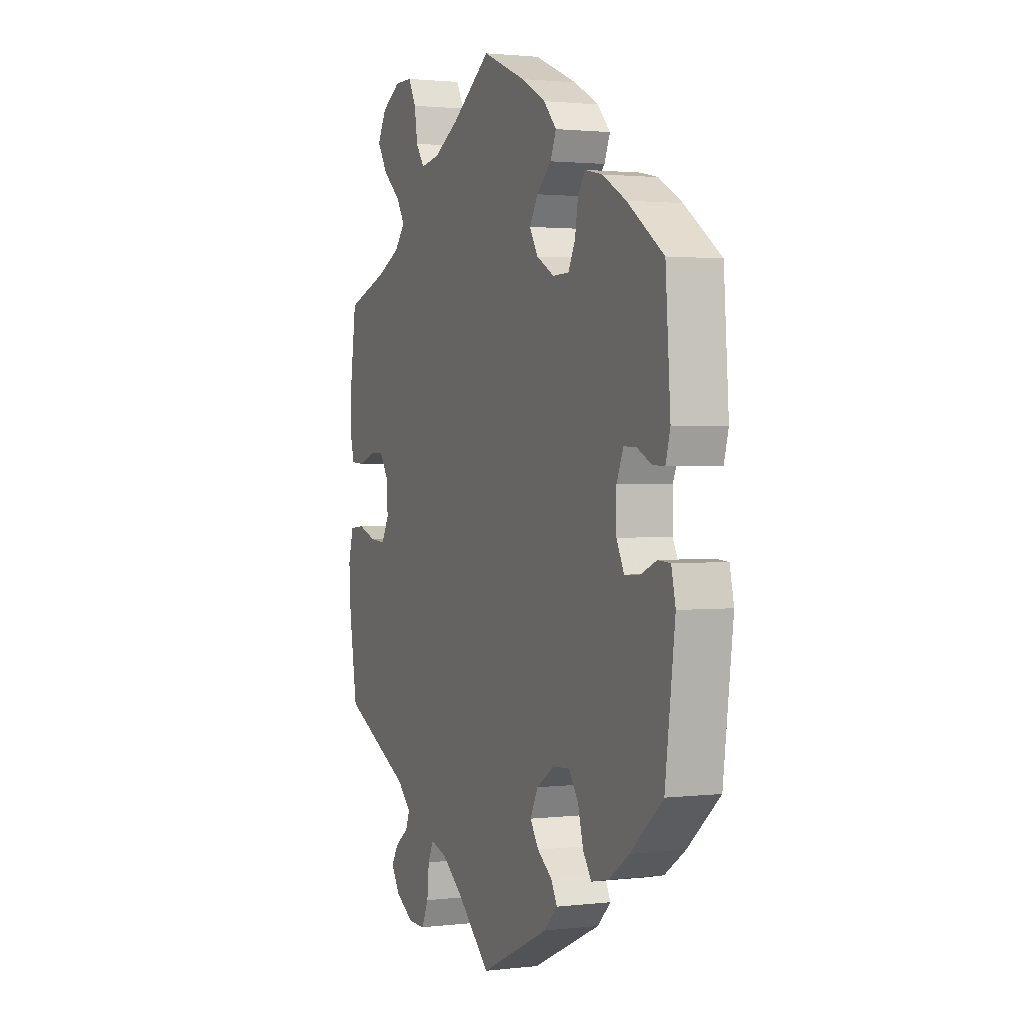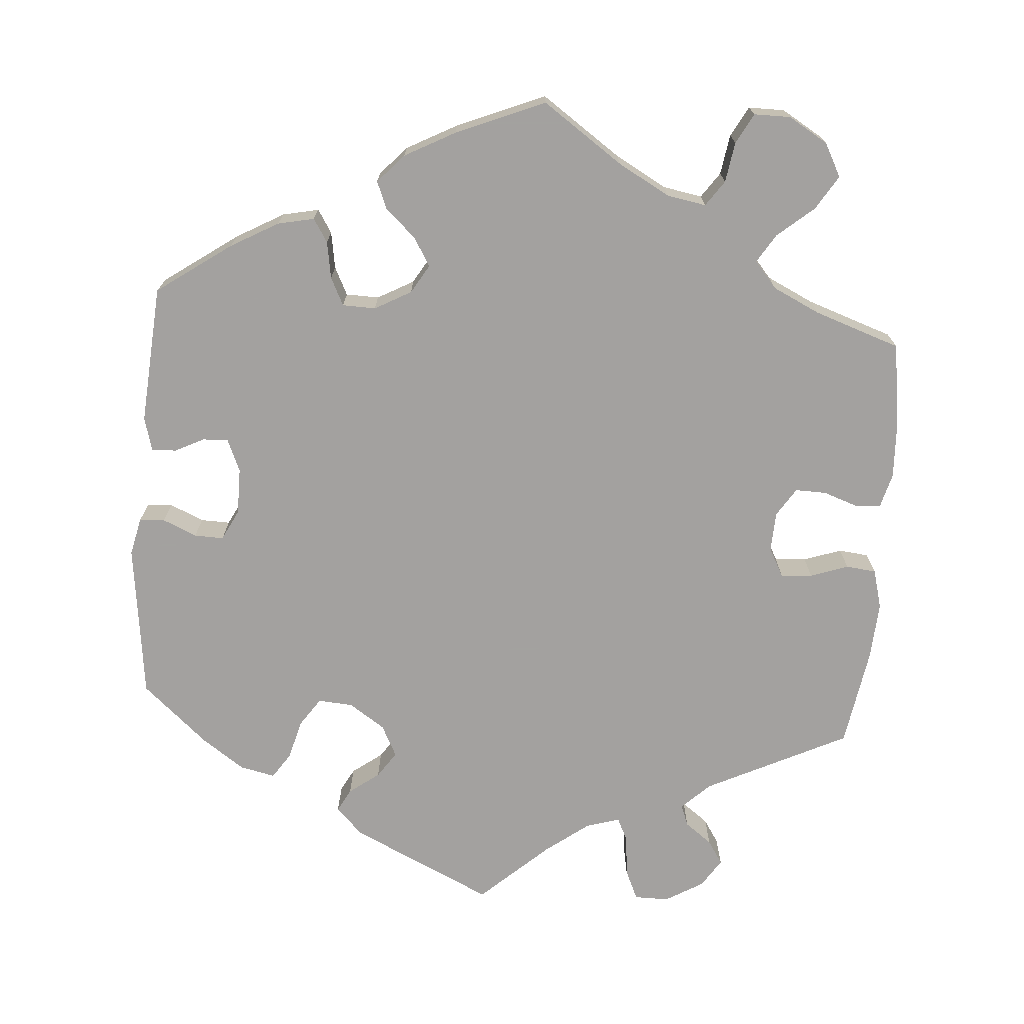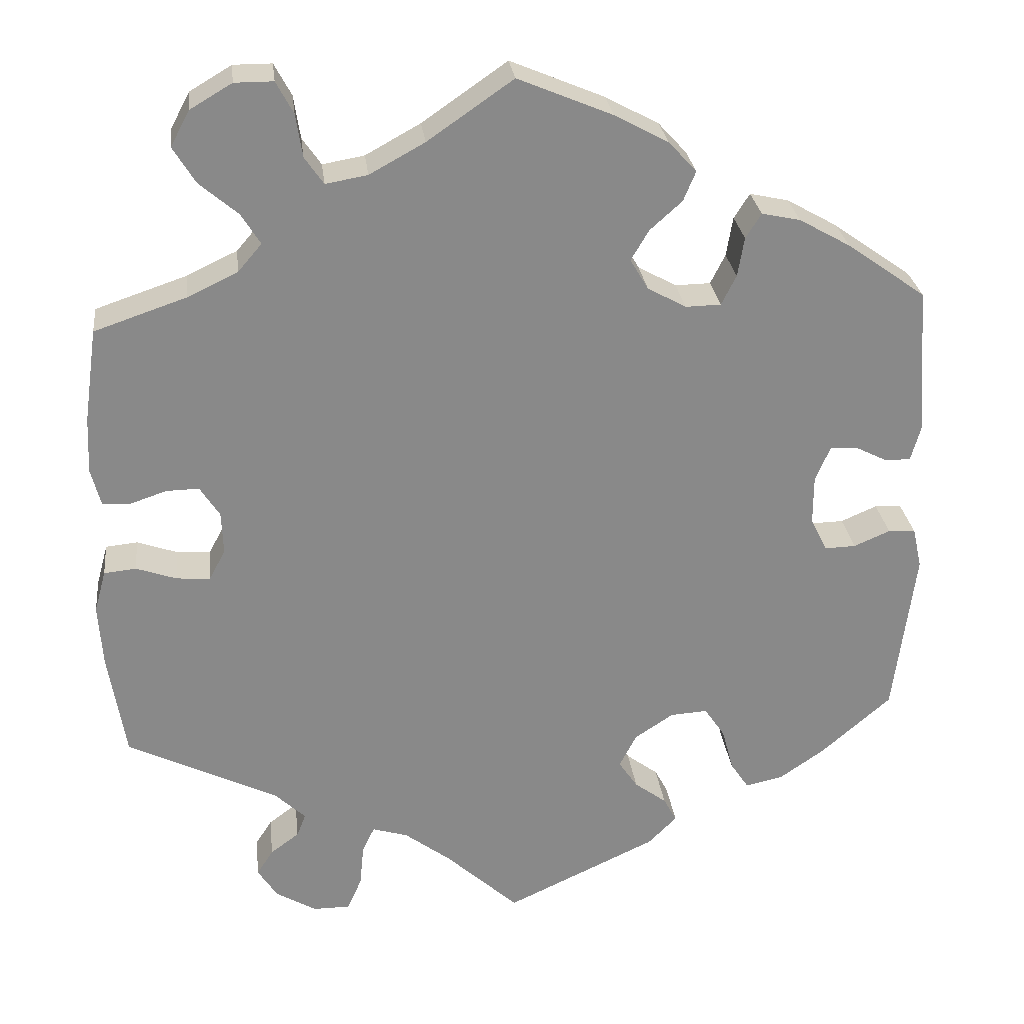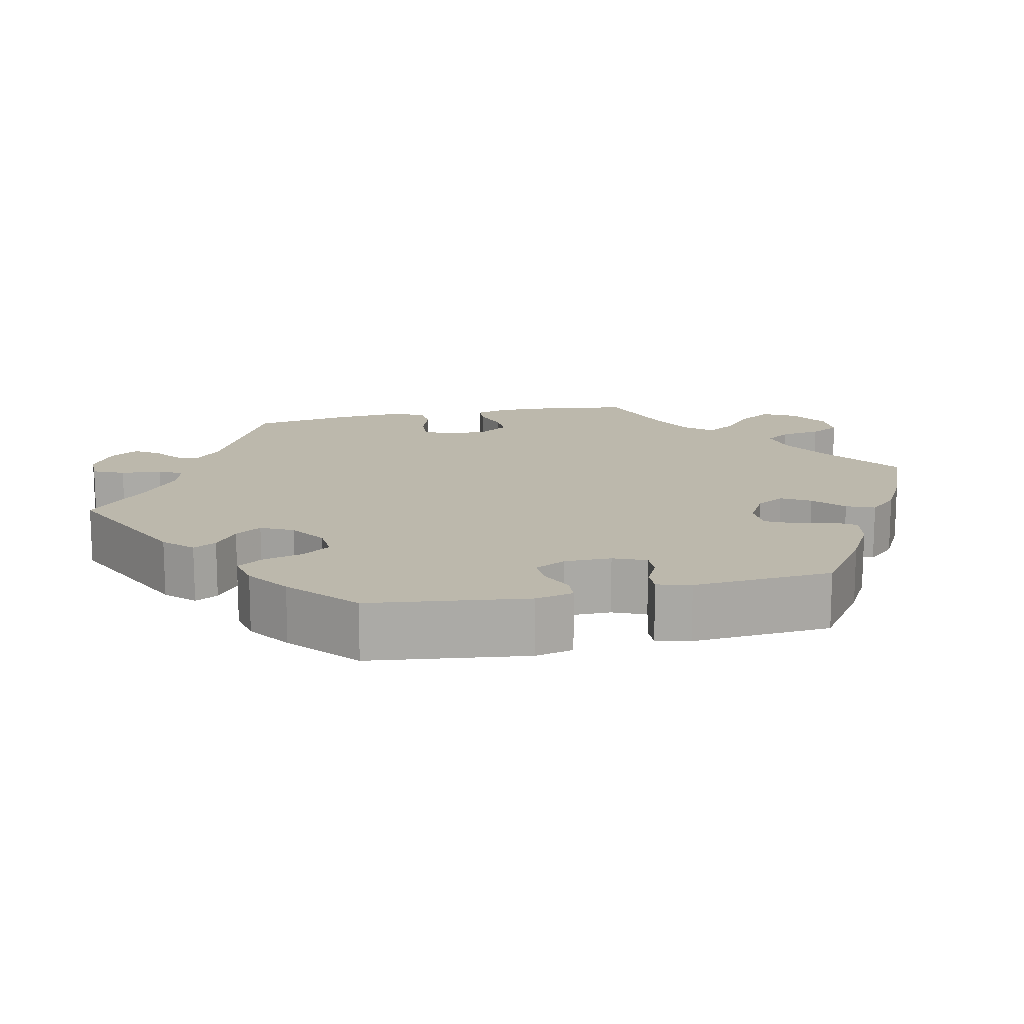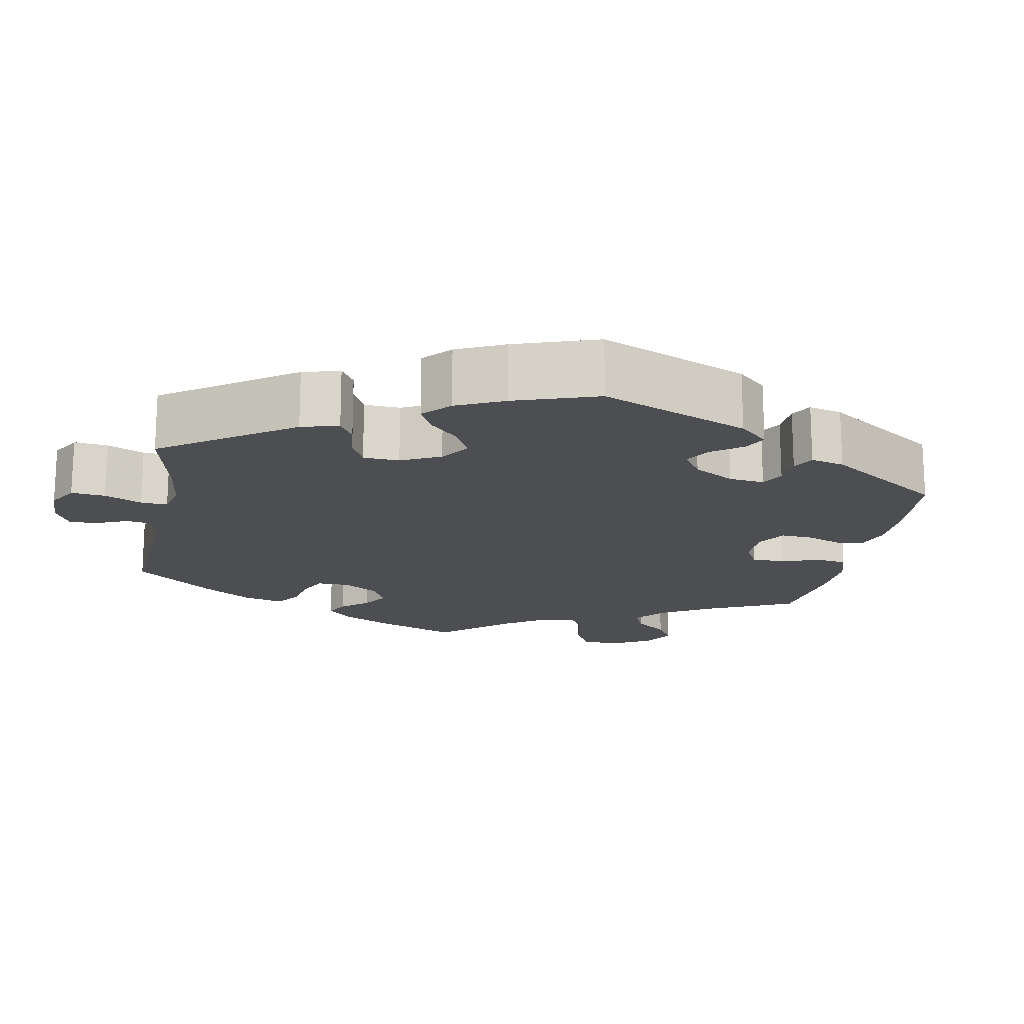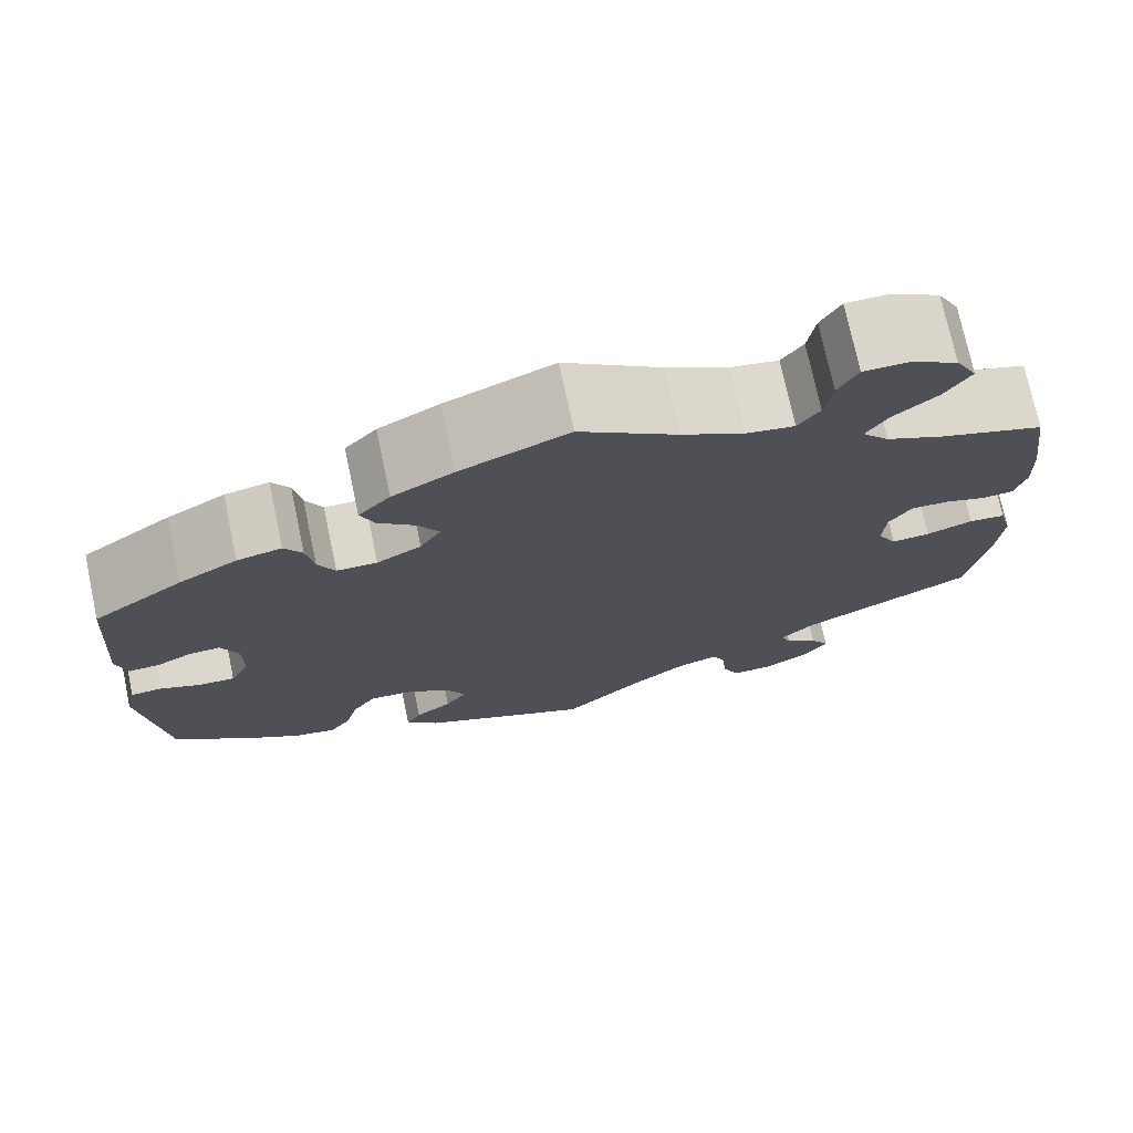
<metadata>
{"format":"obj","ext":"obj","renderer":"f3d","projection":"perspective","resolution":1024,"background":"white","views":[{"elev":1.7,"azim":-113.0,"up":"+Z"},{"elev":-72.3,"azim":-4.4,"up":"+Y"},{"elev":27.2,"azim":173.4,"up":"+Z"},{"elev":14.6,"azim":-102.5,"up":"+Y"},{"elev":-17.0,"azim":-130.9,"up":"+Y"},{"elev":74.0,"azim":-12.0,"up":"+Z"}]}
</metadata>
<code>
v -0.526 0.07 -0.086
v -0.515 0.07 -0.037
v -0.482 0.07 -0.035
v -0.438 0.07 -0.054
v -0.4 0.07 -0.055
v -0.38 0.07 -0.015
v -0.38 0.07 0.045
v -0.398 0.07 0.087
v -0.431 0.07 0.086
v -0.469 0.07 0.067
v -0.501 0.07 0.066
v -0.513 0.07 0.109
v -0.5 0.07 0.289
v -0.404 0.07 0.357
v -0.342 0.07 0.392
v -0.295 0.07 0.402
v -0.276 0.07 0.372
v -0.268 0.07 0.324
v -0.25 0.07 0.288
v -0.207 0.07 0.287
v -0.16 0.07 0.313
v -0.138 0.07 0.35
v -0.16 0.07 0.387
v -0.199 0.07 0.422
v -0.214 0.07 0.458
v -0.18 0.07 0.495
v -0.115 0.07 0.53
v 0 0.07 0.578
v 0.104 0.07 0.506
v 0.171 0.07 0.469
v 0.222 0.07 0.46
v 0.245 0.07 0.493
v 0.253 0.07 0.545
v 0.274 0.07 0.584
v 0.321 0.07 0.584
v 0.372 0.07 0.554
v 0.395 0.07 0.511
v 0.368 0.07 0.467
v 0.321 0.07 0.427
v 0.298 0.07 0.39
v 0.327 0.07 0.356
v 0.388 0.07 0.327
v 0.5 0.07 0.289
v 0.516 0.07 0.175
v 0.519 0.07 0.107
v 0.507 0.07 0.062
v 0.473 0.07 0.06
v 0.429 0.07 0.075
v 0.389 0.07 0.076
v 0.365 0.07 0.039
v 0.363 0.07 -0.013
v 0.383 0.07 -0.05
v 0.424 0.07 -0.047
v 0.473 0.07 -0.03
v 0.512 0.07 -0.034
v 0.526 0.07 -0.085
v 0.521 0.07 -0.161
v 0.5 0.07 -0.289
v 0.316 0.07 -0.379
v 0.279 0.07 -0.414
v 0.29 0.07 -0.442
v 0.325 0.07 -0.468
v 0.345 0.07 -0.499
v 0.321 0.07 -0.536
v 0.272 0.07 -0.565
v 0.227 0.07 -0.565
v 0.209 0.07 -0.525
v 0.204 0.07 -0.473
v 0.189 0.07 -0.442
v 0.146 0.07 -0.455
v 0.09 0.07 -0.497
v 0.001 0.07 -0.578
v -0.183 0.07 -0.492
v -0.218 0.07 -0.457
v -0.202 0.07 -0.427
v -0.163 0.07 -0.398
v -0.14 0.07 -0.364
v -0.161 0.07 -0.323
v -0.208 0.07 -0.292
v -0.253 0.07 -0.289
v -0.278 0.07 -0.326
v -0.292 0.07 -0.378
v -0.314 0.07 -0.411
v -0.36 0.07 -0.401
v -0.415 0.07 -0.363
v -0.5 0.07 -0.289
v -0.526 0 -0.086
v -0.515 0 -0.037
v -0.482 0 -0.035
v -0.438 0 -0.054
v -0.4 0 -0.055
v -0.38 0 -0.015
v -0.38 0 0.045
v -0.398 0 0.087
v -0.431 0 0.086
v -0.469 0 0.067
v -0.501 0 0.066
v -0.513 0 0.109
v -0.5 0 0.289
v -0.404 0 0.357
v -0.342 0 0.392
v -0.295 0 0.402
v -0.276 0 0.372
v -0.268 0 0.324
v -0.25 0 0.288
v -0.207 0 0.287
v -0.16 0 0.313
v -0.138 0 0.35
v -0.16 0 0.387
v -0.199 0 0.422
v -0.214 0 0.458
v -0.18 0 0.495
v -0.115 0 0.53
v 0 0 0.578
v 0.104 0 0.506
v 0.171 0 0.469
v 0.222 0 0.46
v 0.245 0 0.493
v 0.253 0 0.545
v 0.274 0 0.584
v 0.321 0 0.584
v 0.372 0 0.554
v 0.395 0 0.511
v 0.368 0 0.467
v 0.321 0 0.427
v 0.298 0 0.39
v 0.327 0 0.356
v 0.388 0 0.327
v 0.5 0 0.289
v 0.516 0 0.175
v 0.519 0 0.107
v 0.507 0 0.062
v 0.473 0 0.06
v 0.429 0 0.075
v 0.389 0 0.076
v 0.365 0 0.039
v 0.363 0 -0.013
v 0.383 0 -0.05
v 0.424 0 -0.047
v 0.473 0 -0.03
v 0.512 0 -0.034
v 0.526 0 -0.085
v 0.521 0 -0.161
v 0.5 0 -0.289
v 0.316 0 -0.379
v 0.279 0 -0.414
v 0.29 0 -0.442
v 0.325 0 -0.468
v 0.345 0 -0.499
v 0.321 0 -0.536
v 0.272 0 -0.565
v 0.227 0 -0.565
v 0.209 0 -0.525
v 0.204 0 -0.473
v 0.189 0 -0.442
v 0.146 0 -0.455
v 0.09 0 -0.497
v 0.001 0 -0.578
v -0.183 0 -0.492
v -0.218 0 -0.457
v -0.202 0 -0.427
v -0.163 0 -0.398
v -0.14 0 -0.364
v -0.161 0 -0.323
v -0.208 0 -0.292
v -0.253 0 -0.289
v -0.278 0 -0.326
v -0.292 0 -0.378
v -0.314 0 -0.411
v -0.36 0 -0.401
v -0.415 0 -0.363
v -0.5 0 -0.289
f 81 82 83 84
f 80 81 84 85
f 73 74 75 76
f 71 72 73 76
f 70 71 76 77
f 69 70 77 78
f 65 66 67 68
f 65 68 69
f 64 65 69
f 61 62 63 64
f 60 61 64 69
f 59 60 69 78
f 53 54 55 56
f 52 53 56 57
f 45 46 47 48
f 45 48 49
f 42 43 44 45
f 41 42 45 49
f 40 41 49 50
f 36 37 38 39
f 36 39 40
f 35 36 40
f 32 33 34 35
f 31 32 35 40
f 30 31 40 50
f 26 27 28 29
f 23 24 25 26
f 22 23 26 29
f 21 22 29 30
f 15 16 17 18
f 15 18 19
f 14 15 19
f 13 14 19
f 12 13 19 20
f 9 10 11 12
f 8 9 12 20
f 1 2 3 4
f 1 4 5
f 80 85 86 1
f 58 59 78 79
f 52 57 58 79
f 51 52 79 80
f 7 8 20 21
f 6 7 21 30
f 5 6 30 50
f 50 51 80
f 1 5 50 80
f 170 169 168 167
f 171 170 167 166
f 162 161 160 159
f 162 159 158 157
f 163 162 157 156
f 164 163 156 155
f 154 153 152 151
f 155 154 151
f 155 151 150
f 150 149 148 147
f 155 150 147 146
f 164 155 146 145
f 142 141 140 139
f 143 142 139 138
f 134 133 132 131
f 135 134 131
f 131 130 129 128
f 135 131 128 127
f 136 135 127 126
f 125 124 123 122
f 126 125 122
f 126 122 121
f 121 120 119 118
f 126 121 118 117
f 136 126 117 116
f 115 114 113 112
f 112 111 110 109
f 115 112 109 108
f 116 115 108 107
f 104 103 102 101
f 105 104 101
f 105 101 100
f 105 100 99
f 106 105 99 98
f 98 97 96 95
f 106 98 95 94
f 90 89 88 87
f 91 90 87
f 87 172 171 166
f 165 164 145 144
f 165 144 143 138
f 166 165 138 137
f 107 106 94 93
f 116 107 93 92
f 136 116 92 91
f 166 137 136
f 166 136 91 87
f 1 87 88 2
f 2 88 89 3
f 3 89 90 4
f 4 90 91 5
f 5 91 92 6
f 6 92 93 7
f 7 93 94 8
f 8 94 95 9
f 9 95 96 10
f 10 96 97 11
f 11 97 98 12
f 12 98 99 13
f 13 99 100 14
f 14 100 101 15
f 15 101 102 16
f 16 102 103 17
f 17 103 104 18
f 18 104 105 19
f 19 105 106 20
f 20 106 107 21
f 21 107 108 22
f 22 108 109 23
f 23 109 110 24
f 24 110 111 25
f 25 111 112 26
f 26 112 113 27
f 27 113 114 28
f 28 114 115 29
f 29 115 116 30
f 30 116 117 31
f 31 117 118 32
f 32 118 119 33
f 33 119 120 34
f 34 120 121 35
f 35 121 122 36
f 36 122 123 37
f 37 123 124 38
f 38 124 125 39
f 39 125 126 40
f 40 126 127 41
f 41 127 128 42
f 42 128 129 43
f 43 129 130 44
f 44 130 131 45
f 45 131 132 46
f 46 132 133 47
f 47 133 134 48
f 48 134 135 49
f 49 135 136 50
f 50 136 137 51
f 51 137 138 52
f 52 138 139 53
f 53 139 140 54
f 54 140 141 55
f 55 141 142 56
f 56 142 143 57
f 57 143 144 58
f 58 144 145 59
f 59 145 146 60
f 60 146 147 61
f 61 147 148 62
f 62 148 149 63
f 63 149 150 64
f 64 150 151 65
f 65 151 152 66
f 66 152 153 67
f 67 153 154 68
f 68 154 155 69
f 69 155 156 70
f 70 156 157 71
f 71 157 158 72
f 72 158 159 73
f 73 159 160 74
f 74 160 161 75
f 75 161 162 76
f 76 162 163 77
f 77 163 164 78
f 78 164 165 79
f 79 165 166 80
f 80 166 167 81
f 81 167 168 82
f 82 168 169 83
f 83 169 170 84
f 84 170 171 85
f 85 171 172 86
f 86 172 87 1

</code>
